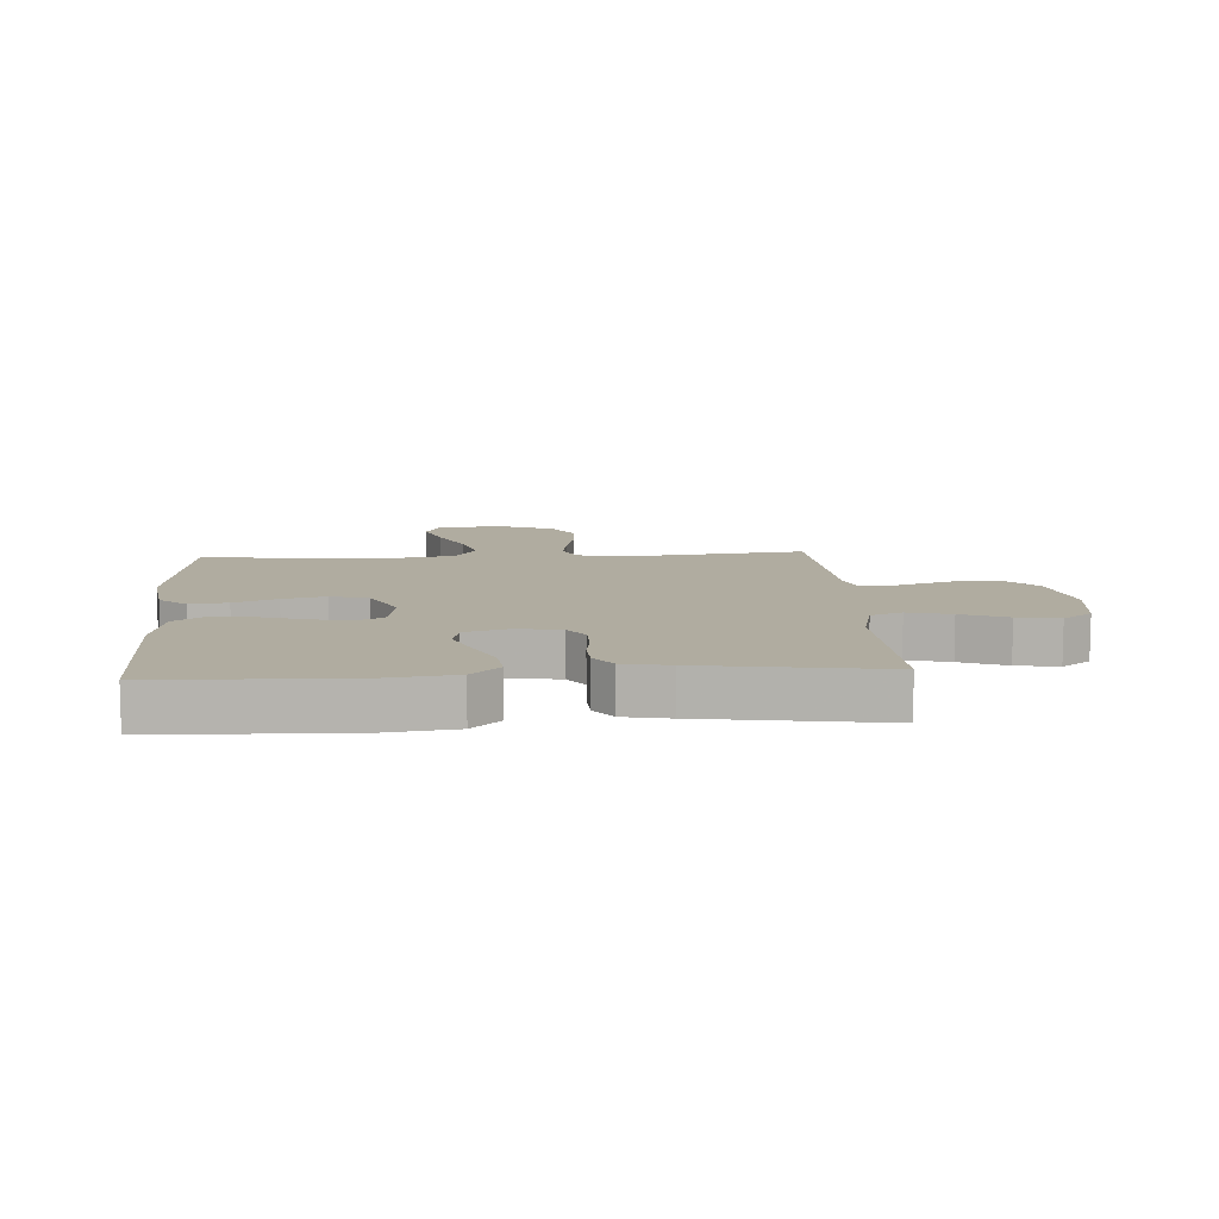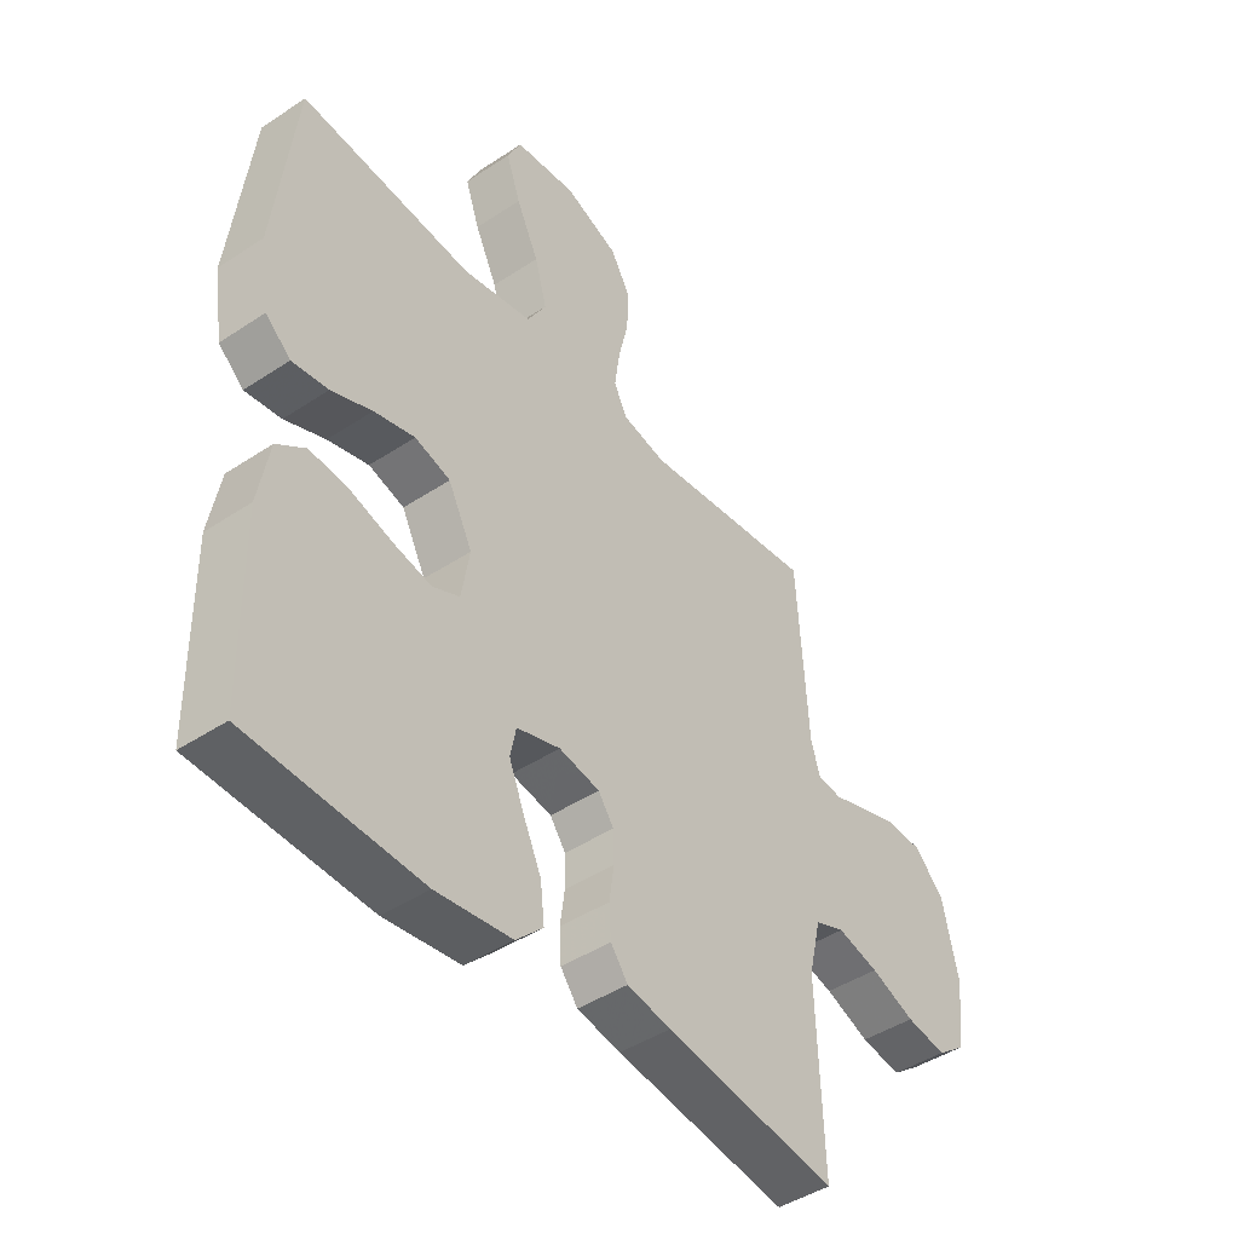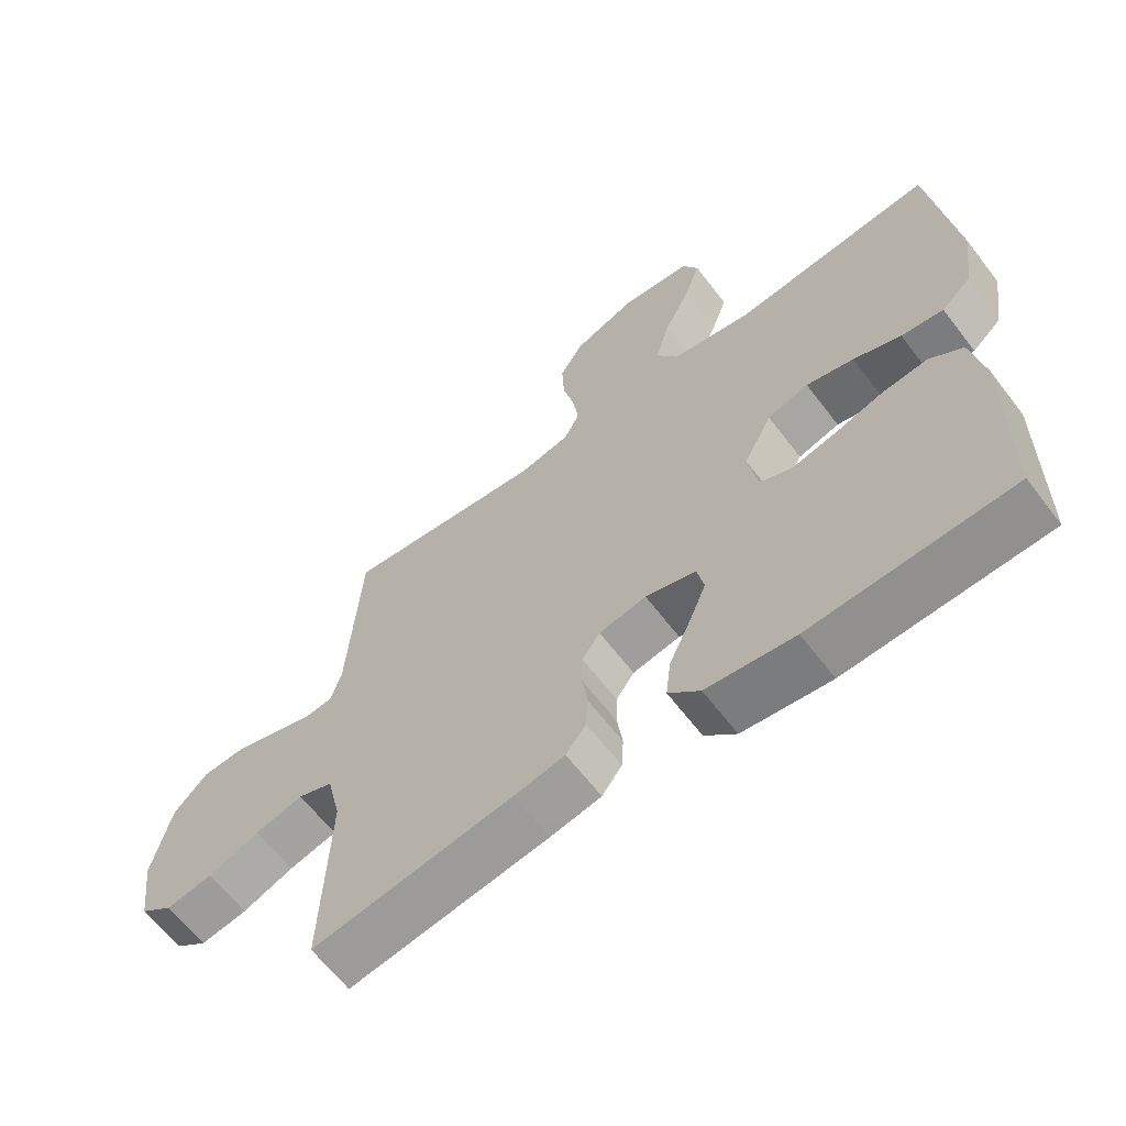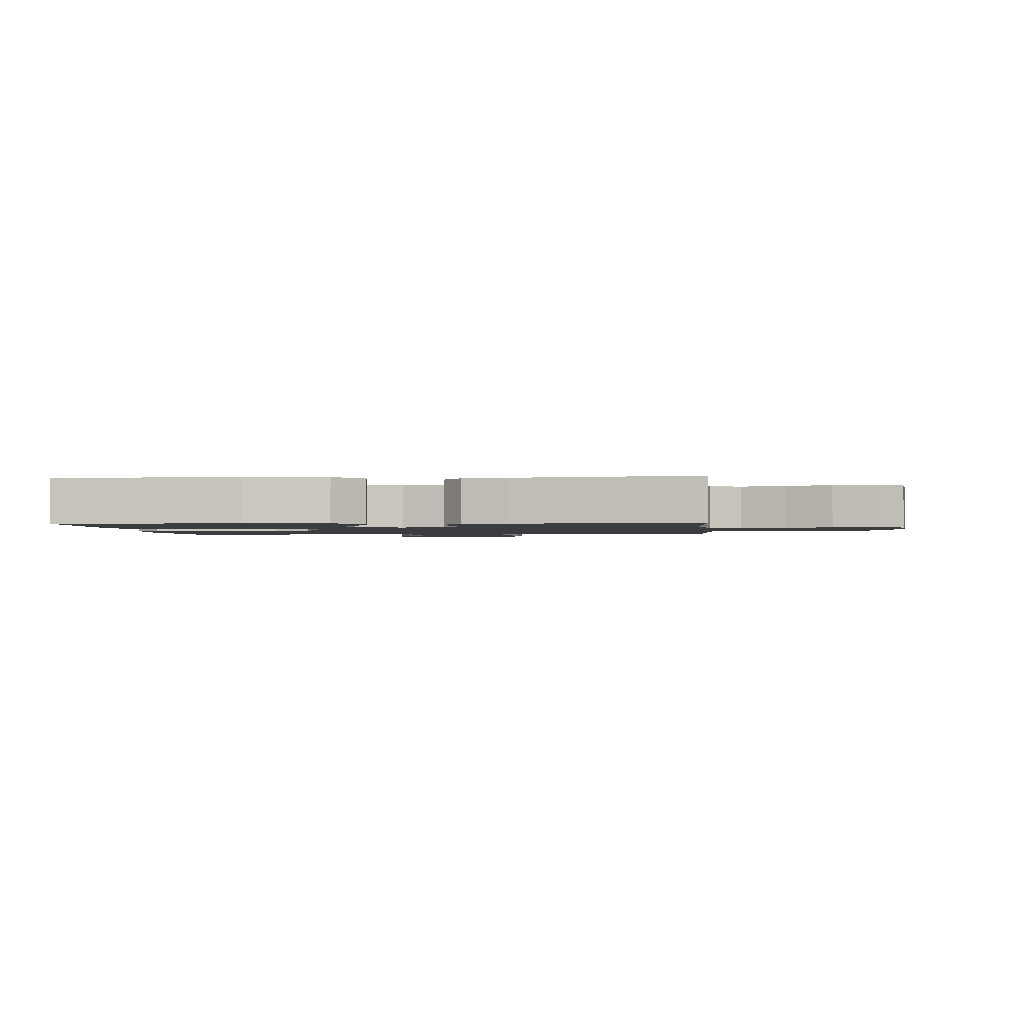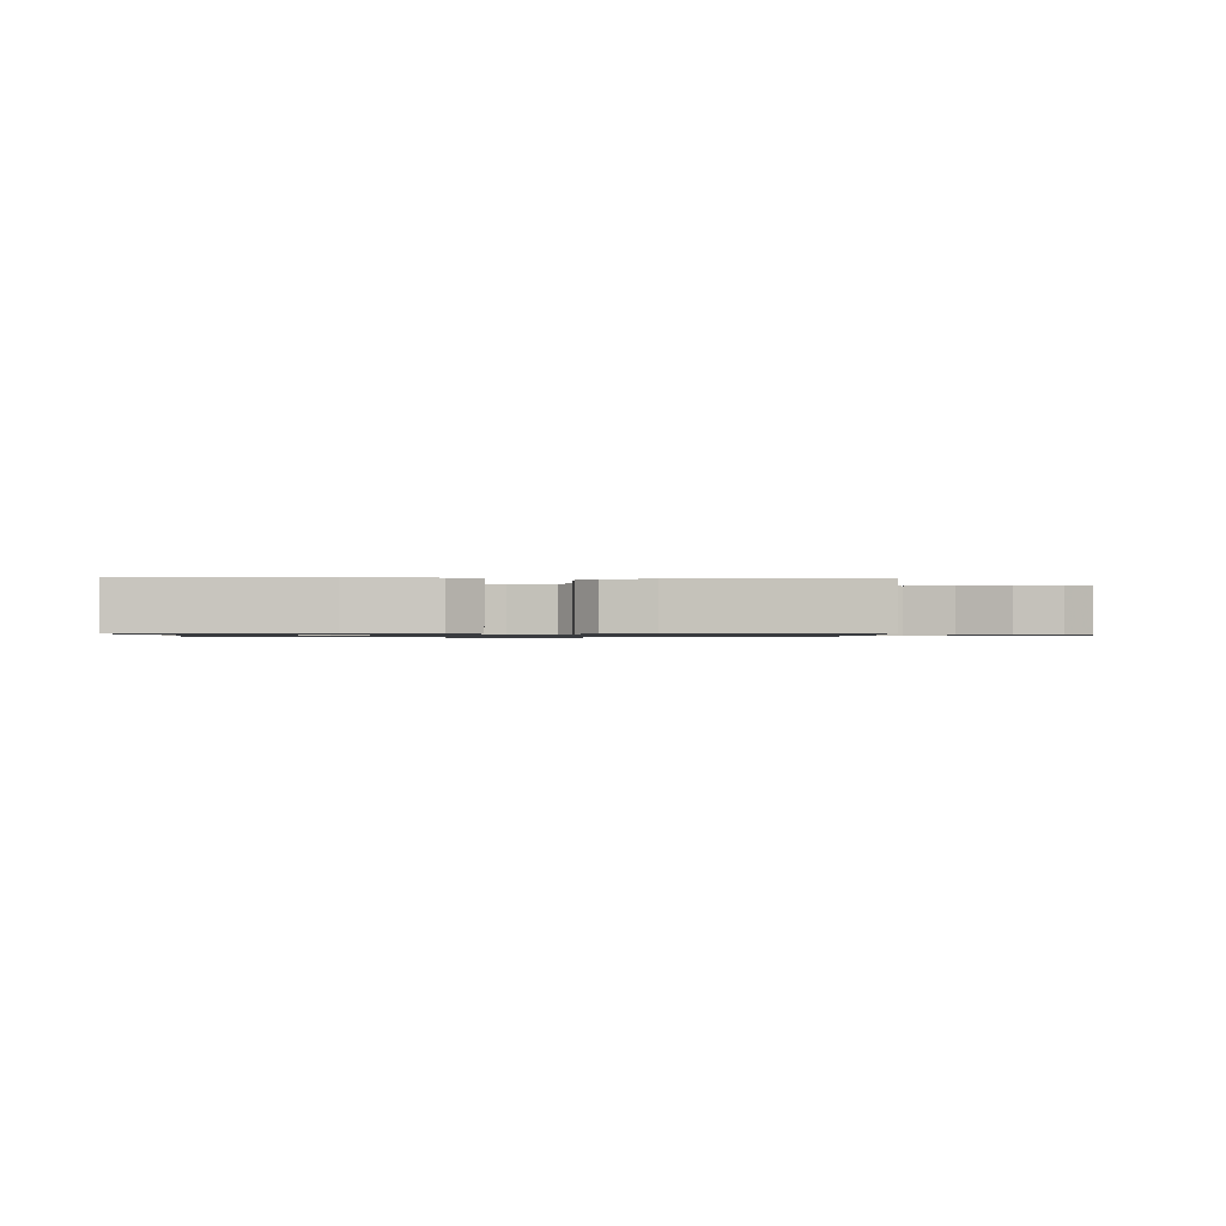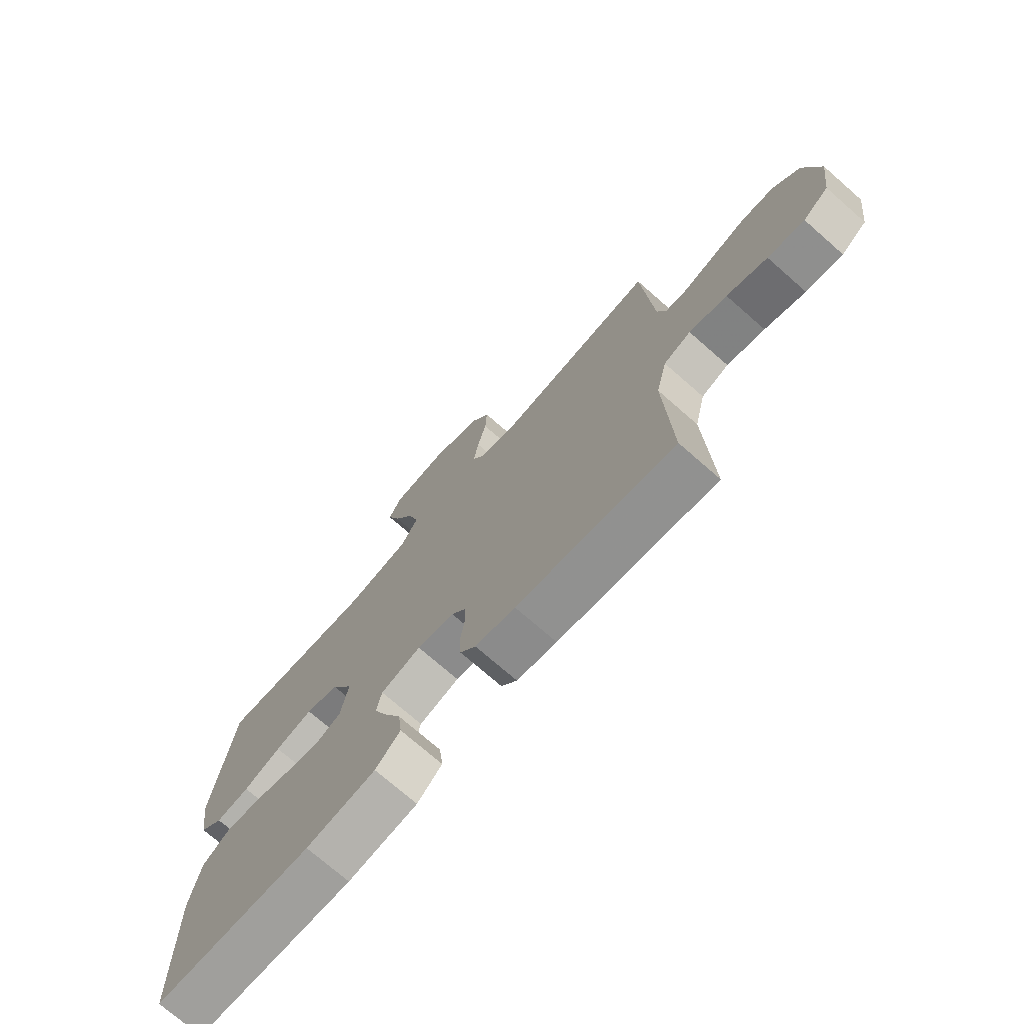
<metadata>
{"format":"obj","ext":"obj","renderer":"f3d","projection":"perspective","resolution":1024,"background":"white","views":[{"elev":10.0,"azim":176.3,"up":"+Y"},{"elev":-44.3,"azim":127.8,"up":"+Z"},{"elev":-63.9,"azim":37.4,"up":"+Z"},{"elev":-1.6,"azim":-175.4,"up":"+Y"},{"elev":-0.8,"azim":178.9,"up":"+Y"},{"elev":-73.5,"azim":-131.2,"up":"+Z"}]}
</metadata>
<code>
v -0.5 0.07 -0.5
v -0.489 0.07 -0.2
v -0.51 0.07 -0.109
v -0.562 0.07 -0.089
v -0.634 0.07 -0.108
v -0.711 0.07 -0.139
v -0.781 0.07 -0.151
v -0.83 0.07 -0.114
v -0.845 0.07 0
v -0.817 0.07 0.126
v -0.766 0.07 0.179
v -0.703 0.07 0.183
v -0.637 0.07 0.162
v -0.578 0.07 0.142
v -0.535 0.07 0.146
v -0.519 0.07 0.2
v -0.5 0.07 0.5
v -0.2 0.07 0.466
v -0.123 0.07 0.483
v -0.1 0.07 0.529
v -0.109 0.07 0.594
v -0.126 0.07 0.666
v -0.129 0.07 0.737
v -0.094 0.07 0.797
v 0 0.07 0.835
v 0.107 0.07 0.825
v 0.131 0.07 0.776
v 0.106 0.07 0.704
v 0.067 0.07 0.622
v 0.046 0.07 0.546
v 0.079 0.07 0.49
v 0.2 0.07 0.468
v 0.5 0.07 0.5
v 0.536 0.07 0.2
v 0.519 0.07 0.087
v 0.475 0.07 0.048
v 0.412 0.07 0.056
v 0.341 0.07 0.084
v 0.27 0.07 0.102
v 0.208 0.07 0.083
v 0.166 0.07 0
v 0.18 0.07 -0.083
v 0.227 0.07 -0.104
v 0.293 0.07 -0.089
v 0.367 0.07 -0.066
v 0.435 0.07 -0.059
v 0.485 0.07 -0.095
v 0.504 0.07 -0.2
v 0.5 0.07 -0.5
v 0.2 0.07 -0.514
v 0.068 0.07 -0.497
v 0.021 0.07 -0.451
v 0.028 0.07 -0.389
v 0.06 0.07 -0.319
v 0.086 0.07 -0.255
v 0.076 0.07 -0.205
v 0 0.07 -0.182
v -0.071 0.07 -0.196
v -0.098 0.07 -0.234
v -0.099 0.07 -0.287
v -0.091 0.07 -0.345
v -0.094 0.07 -0.399
v -0.124 0.07 -0.439
v -0.2 0.07 -0.454
v -0.5 0 -0.5
v -0.489 0 -0.2
v -0.51 0 -0.109
v -0.562 0 -0.089
v -0.634 0 -0.108
v -0.711 0 -0.139
v -0.781 0 -0.151
v -0.83 0 -0.114
v -0.845 0 0
v -0.817 0 0.126
v -0.766 0 0.179
v -0.703 0 0.183
v -0.637 0 0.162
v -0.578 0 0.142
v -0.535 0 0.146
v -0.519 0 0.2
v -0.5 0 0.5
v -0.2 0 0.466
v -0.123 0 0.483
v -0.1 0 0.529
v -0.109 0 0.594
v -0.126 0 0.666
v -0.129 0 0.737
v -0.094 0 0.797
v 0 0 0.835
v 0.107 0 0.825
v 0.131 0 0.776
v 0.106 0 0.704
v 0.067 0 0.622
v 0.046 0 0.546
v 0.079 0 0.49
v 0.2 0 0.468
v 0.5 0 0.5
v 0.536 0 0.2
v 0.519 0 0.087
v 0.475 0 0.048
v 0.412 0 0.056
v 0.341 0 0.084
v 0.27 0 0.102
v 0.208 0 0.083
v 0.166 0 0
v 0.18 0 -0.083
v 0.227 0 -0.104
v 0.293 0 -0.089
v 0.367 0 -0.066
v 0.435 0 -0.059
v 0.485 0 -0.095
v 0.504 0 -0.2
v 0.5 0 -0.5
v 0.2 0 -0.514
v 0.068 0 -0.497
v 0.021 0 -0.451
v 0.028 0 -0.389
v 0.06 0 -0.319
v 0.086 0 -0.255
v 0.076 0 -0.205
v 0 0 -0.182
v -0.071 0 -0.196
v -0.098 0 -0.234
v -0.099 0 -0.287
v -0.091 0 -0.345
v -0.094 0 -0.399
v -0.124 0 -0.439
v -0.2 0 -0.454
f 64 1 2
f 63 64 2
f 62 63 2
f 61 62 2
f 60 61 2
f 59 60 2 3
f 58 59 3 4
f 57 58 4
f 52 53 54
f 51 52 54
f 50 51 54
f 49 50 54
f 48 49 54
f 47 48 54
f 46 47 54
f 45 46 54
f 44 45 54
f 43 44 54 55
f 42 43 55 56
f 36 37 38
f 35 36 38
f 34 35 38
f 33 34 38
f 32 33 38
f 31 32 38 39
f 30 31 39 40
f 27 28 29
f 26 27 29
f 25 26 29
f 24 25 29
f 23 24 29
f 22 23 29
f 21 22 29
f 20 21 29 30
f 30 40 41
f 20 30 41
f 19 20 41
f 16 17 18
f 42 56 57
f 41 42 57
f 19 41 57
f 18 19 57
f 16 18 57
f 15 16 57
f 12 13 14
f 11 12 14
f 10 11 14
f 9 10 14
f 8 9 14
f 7 8 14
f 6 7 14
f 5 6 14
f 4 5 14 15
f 4 15 57
f 66 65 128
f 66 128 127
f 66 127 126
f 66 126 125
f 66 125 124
f 67 66 124 123
f 68 67 123 122
f 68 122 121
f 118 117 116
f 118 116 115
f 118 115 114
f 118 114 113
f 118 113 112
f 118 112 111
f 118 111 110
f 118 110 109
f 118 109 108
f 119 118 108 107
f 120 119 107 106
f 102 101 100
f 102 100 99
f 102 99 98
f 102 98 97
f 102 97 96
f 103 102 96 95
f 104 103 95 94
f 93 92 91
f 93 91 90
f 93 90 89
f 93 89 88
f 93 88 87
f 93 87 86
f 93 86 85
f 94 93 85 84
f 105 104 94
f 105 94 84
f 105 84 83
f 82 81 80
f 121 120 106
f 121 106 105
f 121 105 83
f 121 83 82
f 121 82 80
f 121 80 79
f 78 77 76
f 78 76 75
f 78 75 74
f 78 74 73
f 78 73 72
f 78 72 71
f 78 71 70
f 78 70 69
f 79 78 69 68
f 121 79 68
f 1 65 66 2
f 2 66 67 3
f 3 67 68 4
f 4 68 69 5
f 5 69 70 6
f 6 70 71 7
f 7 71 72 8
f 8 72 73 9
f 9 73 74 10
f 10 74 75 11
f 11 75 76 12
f 12 76 77 13
f 13 77 78 14
f 14 78 79 15
f 15 79 80 16
f 16 80 81 17
f 17 81 82 18
f 18 82 83 19
f 19 83 84 20
f 20 84 85 21
f 21 85 86 22
f 22 86 87 23
f 23 87 88 24
f 24 88 89 25
f 25 89 90 26
f 26 90 91 27
f 27 91 92 28
f 28 92 93 29
f 29 93 94 30
f 30 94 95 31
f 31 95 96 32
f 32 96 97 33
f 33 97 98 34
f 34 98 99 35
f 35 99 100 36
f 36 100 101 37
f 37 101 102 38
f 38 102 103 39
f 39 103 104 40
f 40 104 105 41
f 41 105 106 42
f 42 106 107 43
f 43 107 108 44
f 44 108 109 45
f 45 109 110 46
f 46 110 111 47
f 47 111 112 48
f 48 112 113 49
f 49 113 114 50
f 50 114 115 51
f 51 115 116 52
f 52 116 117 53
f 53 117 118 54
f 54 118 119 55
f 55 119 120 56
f 56 120 121 57
f 57 121 122 58
f 58 122 123 59
f 59 123 124 60
f 60 124 125 61
f 61 125 126 62
f 62 126 127 63
f 63 127 128 64
f 64 128 65 1

</code>
